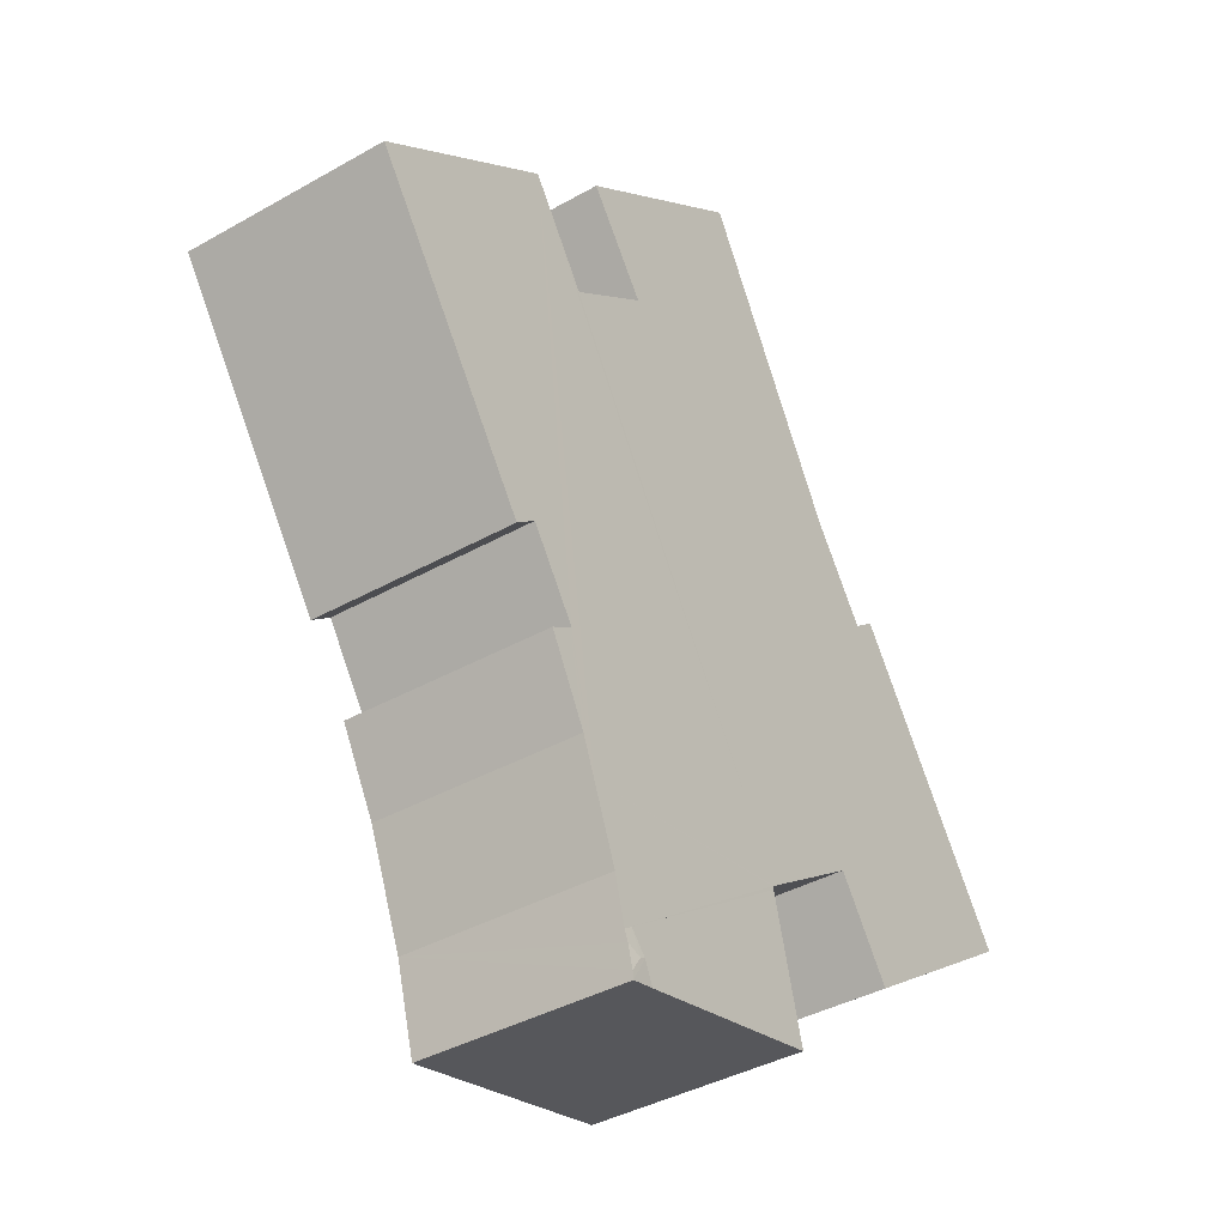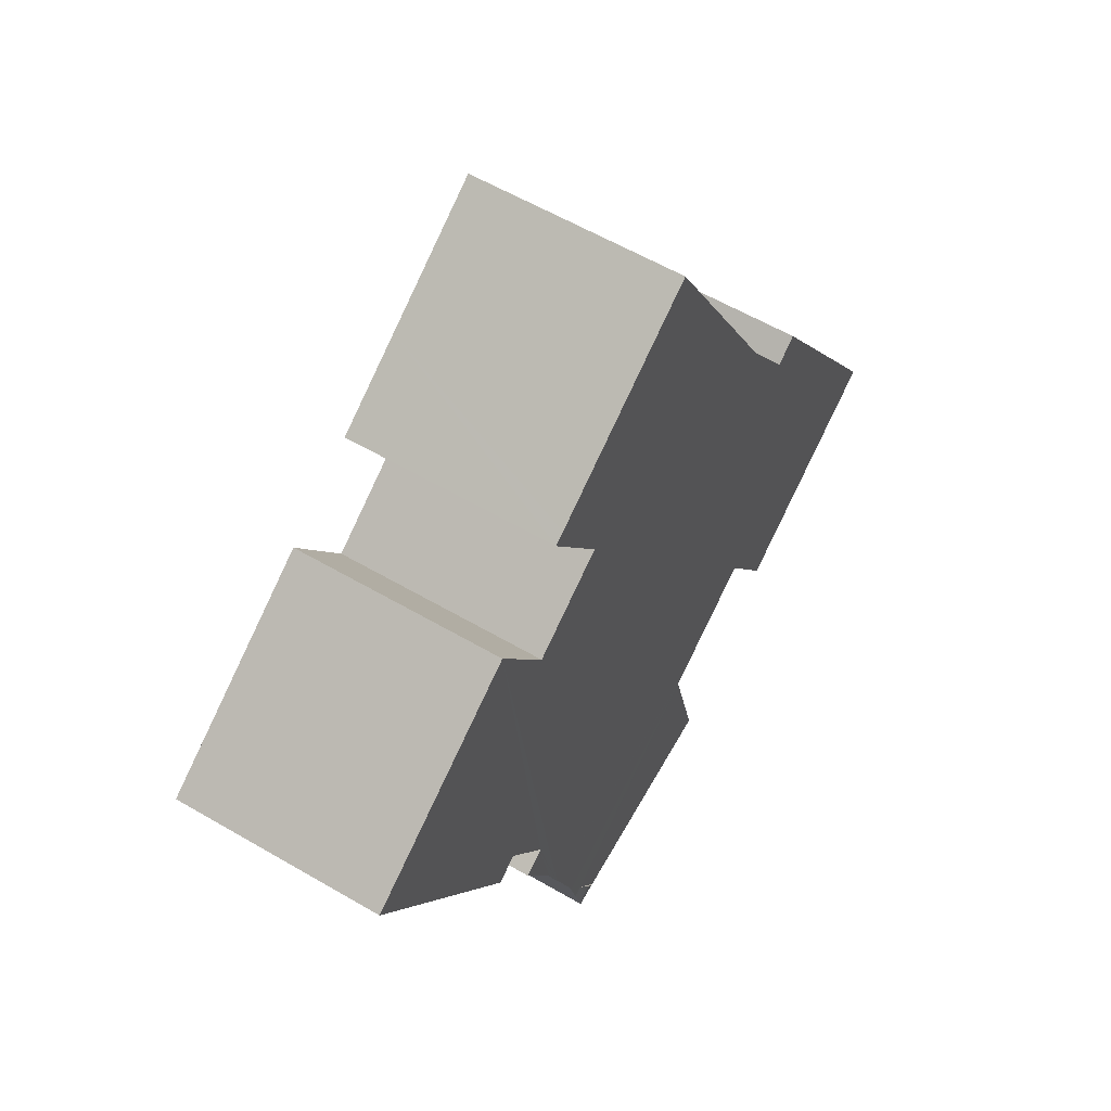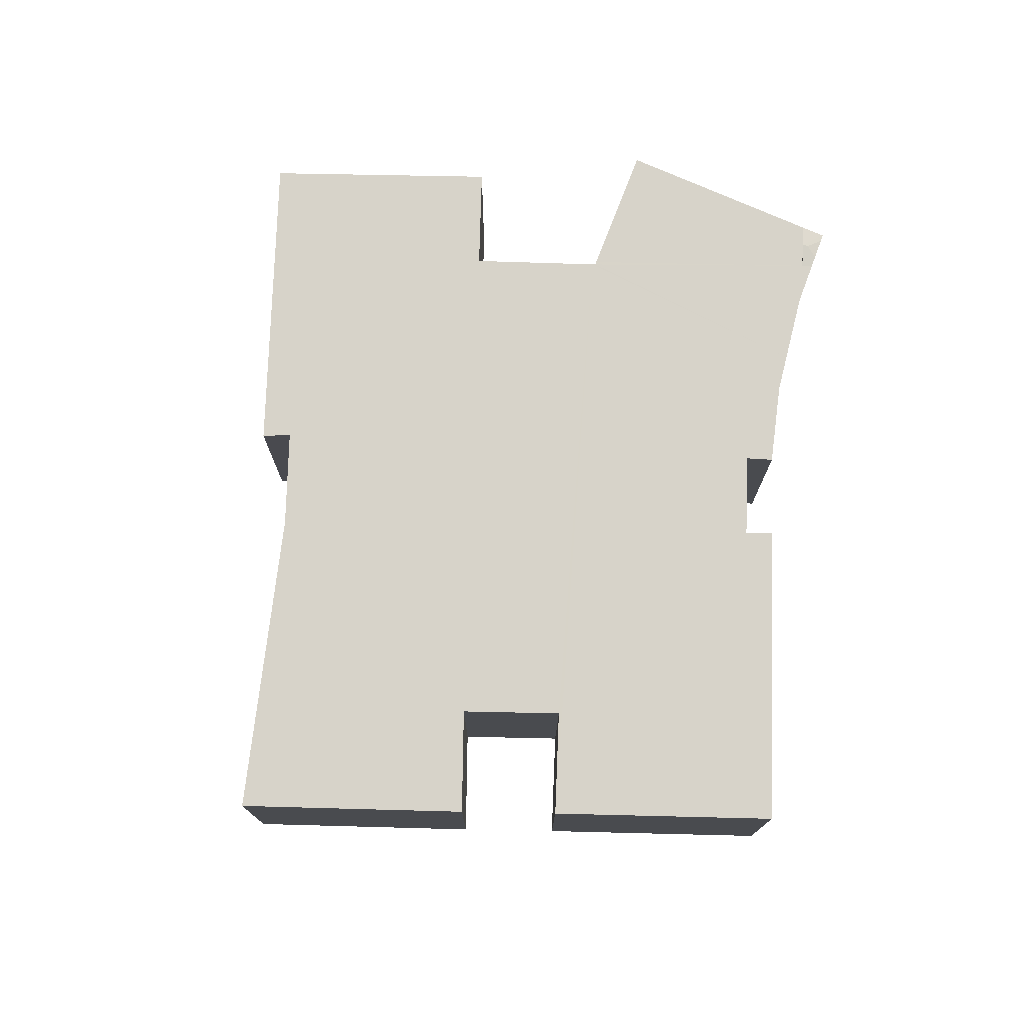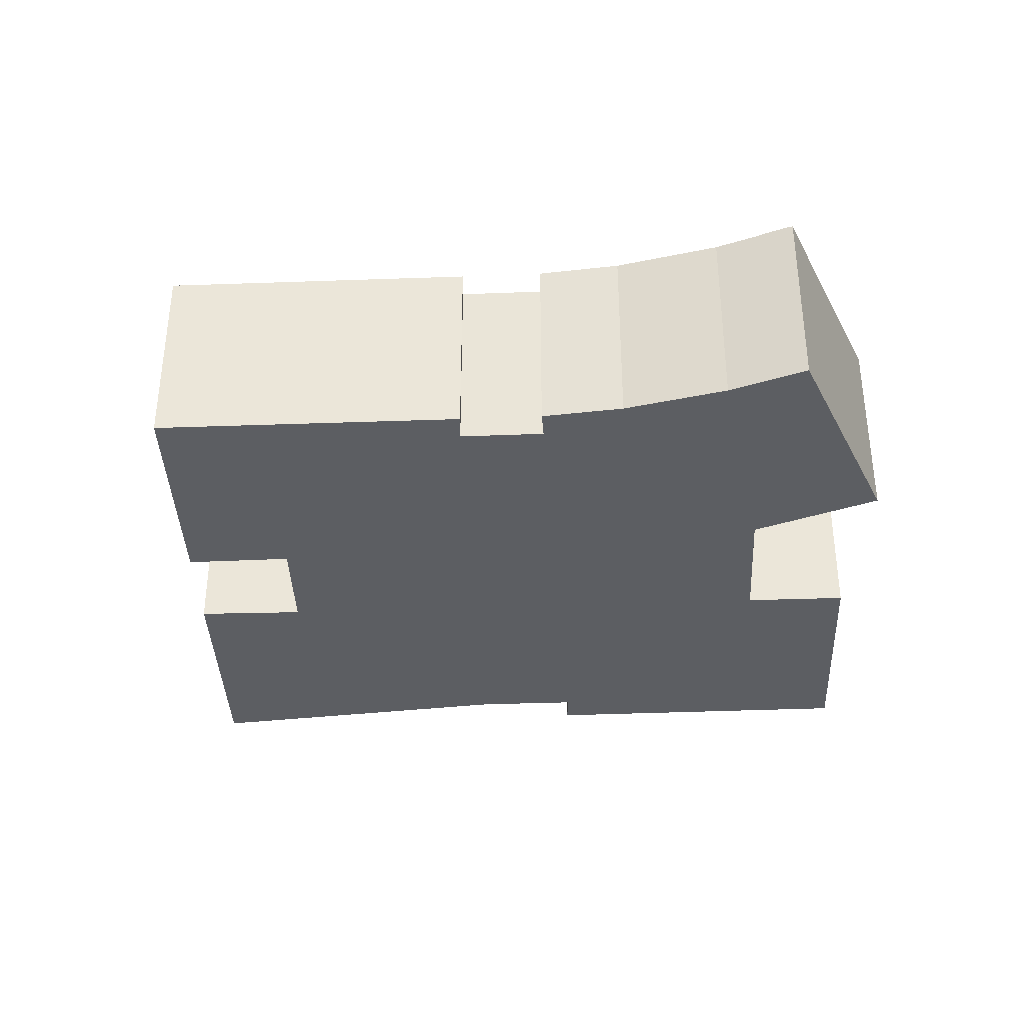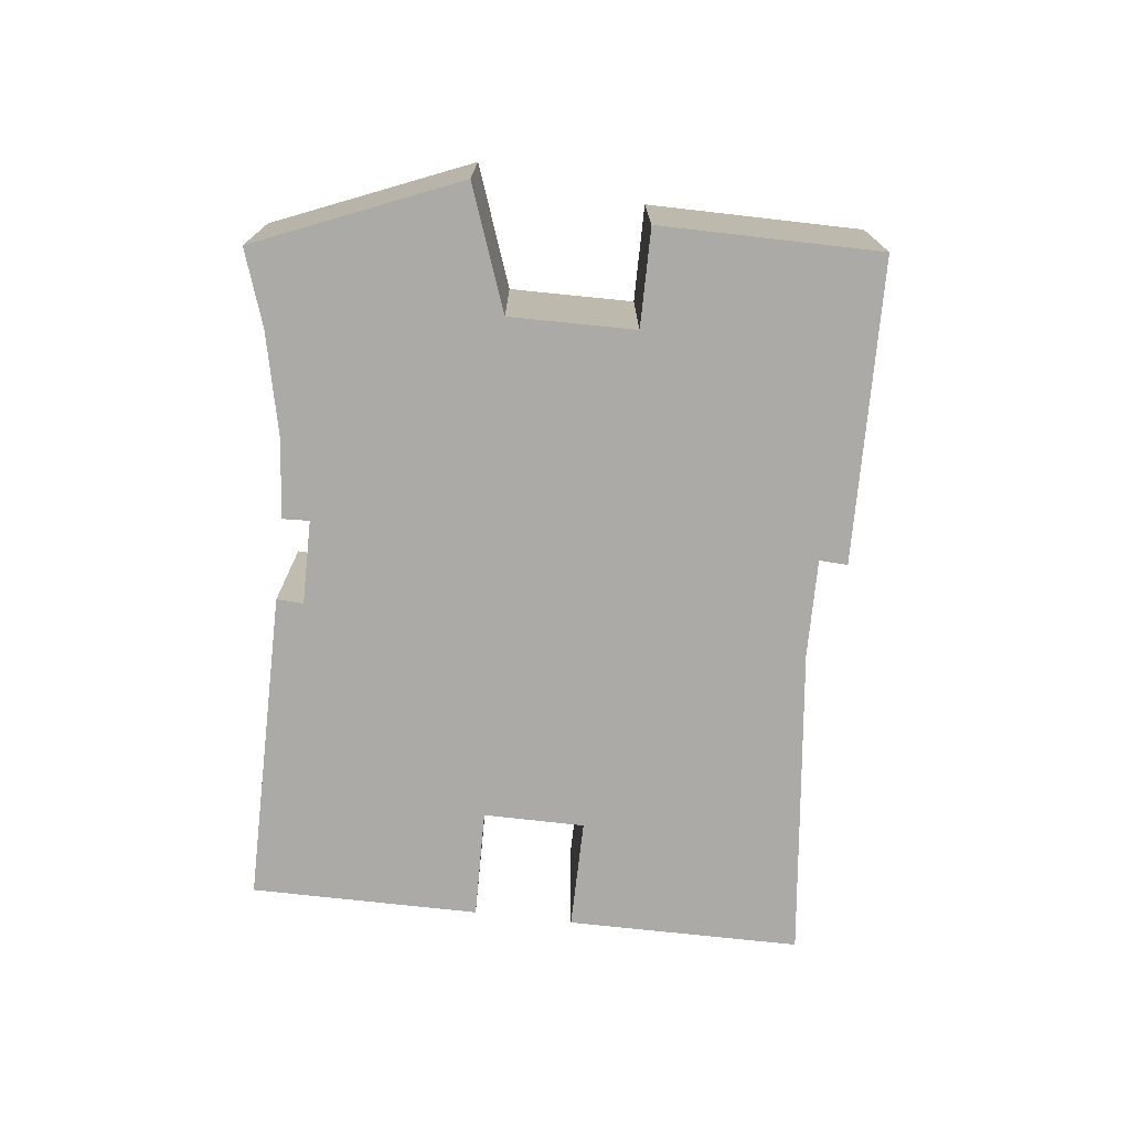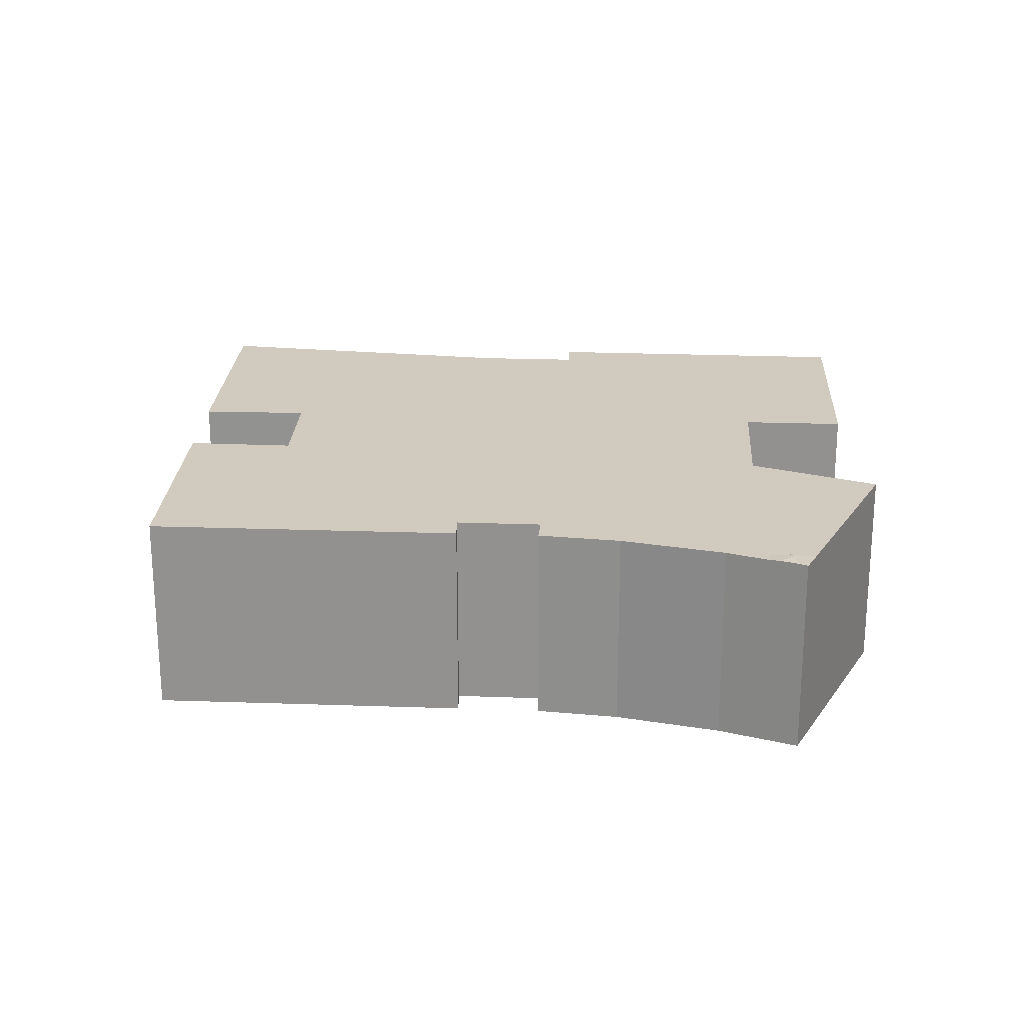
<metadata>
{"format":"obj","ext":"obj","renderer":"f3d","projection":"perspective","resolution":1024,"background":"white","views":[{"elev":-38.4,"azim":125.8,"up":"+Z"},{"elev":58.0,"azim":121.3,"up":"+Z"},{"elev":76.2,"azim":35.6,"up":"+Y"},{"elev":-37.8,"azim":126.6,"up":"+Y"},{"elev":-75.7,"azim":-152.0,"up":"+Y"},{"elev":23.4,"azim":127.3,"up":"+Y"}]}
</metadata>
<code>
v  19.88 7.505 -10.22
v  20.32 7.443 -11.08
v  19.44 7.433 -10.89
v  20.39 7.466 -10.82
v  20.08 7.503 -10.3
v  22.08 7.433 -5.709
v  13.25 7.433 -4.43
v  13.16 7.432 -4.371
v  22.59 7.432 -4.406
v  23.24 7.432 -1.183
v  24.05 7.432 -1.692
v  23.18 7.432 -1.146
v  30.09 7.432 7.304
v  27.57 7.432 13.68
v  32.25 7.432 10.5
v  25.76 7.432 0.873
v  24.95 7.432 1.492
v  23.3 7.432 -0.98
v  27.14 7.432 13.97
v  25.18 7.432 15.3
v  23.06 7.431 12.07
v  22.99 7.431 11.97
v  22.88 7.431 12.05
v  19.86 7.432 14.12
v  19.27 7.432 19.34
v  14.94 7.432 22.26
v  12.51 7.432 -3.934
v  9.669 7.432 -2.034
v  9.191 7.432 -1.714
v  13.07 7.432 18.84
v  9.167 7.432 -1.749
v  7.066 7.432 -4.861
v  13.06 7.432 18.83
v  9.372 7.432 12.08
v  7.297 7.432 9.002
v  0 7.432 4.551e-16
v  2.082 7.432 3.125
v  6.436 7.432 9.664
v  2.248 7.432 3.375
v  19.92 7.432 14.2
v  21.76 7.432 17.65
v  22.14 7.432 17.39
v  21.14 7.433 -8.098
v  21.05 7.433 -8.416
v  20.7 7.434 -9.684
v  13.22 7.432 -4.541
v  20.37 7.433 -9.458
v  12.2 7.432 -8.515
v  19.88 7.433 -10.22
v  13.99 7.432 -9.747
v  11.99 7.432 -9.326
v  20.59 7.465 -10.07
v  20.32 6.784e-16 -11.08
v  11.99 5.711e-16 -9.326
v  19.44 6.671e-16 -10.89
v  13.99 5.968e-16 -9.747
v  13.22 2.781e-16 -4.541
v  13.25 2.713e-16 -4.43
v  12.2 5.214e-16 -8.515
v  9.669 1.245e-16 -2.034
v  9.191 1.05e-16 -1.714
v  13.16 2.676e-16 -4.371
v  12.51 2.409e-16 -3.934
v  7.066 2.977e-16 -4.861
v  0 0 0
v  25.76 -5.346e-17 0.873
v  24.95 -9.136e-17 1.492
v  9.167 1.071e-16 -1.749
v  22.14 -1.065e-15 17.39
v  19.86 -8.643e-16 14.12
v  19.92 -8.696e-16 14.2
v  32.25 -6.427e-16 10.5
v  30.09 -4.472e-16 7.304
v  23.18 7.017e-17 -1.146
v  23.3 6.001e-17 -0.98
v  24.05 1.036e-16 -1.692
v  22.59 2.698e-16 -4.406
v  6.436 -5.917e-16 9.664
v  2.082 -1.914e-16 3.125
v  2.248 -2.067e-16 3.375
v  7.297 -5.512e-16 9.002
v  9.372 -7.396e-16 12.08
v  13.06 -1.153e-15 18.83
v  13.07 -1.154e-15 18.84
v  14.94 -1.363e-15 22.26
v  22.99 -7.331e-16 11.97
v  25.18 -9.37e-16 15.3
v  23.06 -7.393e-16 12.07
v  19.27 -1.184e-15 19.34
v  21.76 -1.081e-15 17.65
v  22.88 -7.379e-16 12.05
v  27.57 -8.374e-16 13.68
v  27.14 -8.552e-16 13.97
v  23.24 7.244e-17 -1.183
v  21.14 4.959e-16 -8.098
v  22.08 3.496e-16 -5.709
v  21.05 5.153e-16 -8.416
v  20.7 5.93e-16 -9.684
v  20.39 6.623e-16 -10.82
v  20.59 6.165e-16 -10.07
g defaultobject
f 1 2 3
f 2 1 4
f 4 1 5
f 6 7 8
f 9 10 11
f 10 9 6
f 10 6 12
f 13 14 15
f 14 13 16
f 14 16 17
f 14 17 18
f 14 18 19
f 19 18 20
f 20 18 12
f 20 12 6
f 20 6 8
f 20 8 21
f 21 8 22
f 22 8 23
f 23 8 24
f 24 8 25
f 25 8 26
f 26 8 27
f 26 27 28
f 26 28 29
f 26 29 30
f 30 29 31
f 30 31 32
f 30 32 33
f 33 32 34
f 34 32 35
f 35 32 36
f 35 36 37
f 35 37 38
f 38 37 39
f 40 41 42
f 41 40 25
f 25 40 24
f 43 7 6
f 7 43 44
f 7 44 45
f 7 45 46
f 46 45 47
f 47 48 46
f 48 47 49
f 48 49 3
f 48 3 50
f 48 50 51
f 52 47 45
f 47 52 5
f 47 5 1
f 5 52 4
f 49 1 3
f 1 49 47
f 53 3 2
f 3 53 50
f 50 53 51
f 51 53 54
f 54 53 55
f 54 55 56
f 54 48 51
f 48 54 46
f 46 54 7
f 7 54 57
f 7 57 58
f 57 54 59
f 58 8 7
f 8 58 27
f 27 58 28
f 28 58 29
f 29 58 60
f 29 60 61
f 60 58 62
f 60 62 63
f 64 36 32
f 36 64 65
f 66 17 16
f 17 66 67
f 61 31 29
f 31 61 32
f 32 61 64
f 64 61 68
f 69 40 42
f 40 69 24
f 24 69 70
f 70 69 71
f 72 13 15
f 13 72 16
f 16 72 66
f 66 72 73
f 67 18 17
f 18 67 12
f 12 67 74
f 74 67 75
f 76 9 11
f 9 76 77
f 65 37 36
f 37 65 39
f 39 65 38
f 38 65 78
f 78 65 79
f 78 79 80
f 81 34 35
f 34 81 82
f 82 33 34
f 33 82 83
f 33 83 30
f 30 83 26
f 26 83 84
f 26 84 85
f 86 21 22
f 21 86 20
f 20 86 87
f 87 86 88
f 78 35 38
f 35 78 81
f 85 25 26
f 25 85 41
f 41 85 89
f 41 89 42
f 42 89 69
f 69 89 90
f 70 23 24
f 23 70 22
f 22 70 86
f 86 70 91
f 87 19 20
f 19 87 14
f 14 87 15
f 15 87 92
f 15 92 72
f 92 87 93
f 74 10 12
f 10 74 11
f 11 74 76
f 76 74 94
f 77 6 9
f 6 77 43
f 43 77 95
f 95 77 96
f 95 44 43
f 44 95 45
f 45 95 52
f 52 95 4
f 4 95 2
f 2 95 97
f 2 97 98
f 2 98 53
f 53 98 99
f 99 98 100
f 99 55 53
f 55 99 100
f 55 100 56
f 56 100 98
f 56 98 97
f 56 97 95
f 56 95 54
f 54 95 96
f 54 96 59
f 59 96 57
f 57 96 77
f 57 77 76
f 57 76 58
f 58 76 62
f 62 76 63
f 63 76 60
f 60 76 94
f 60 94 74
f 60 74 75
f 60 75 67
f 60 67 61
f 92 86 72
f 86 92 88
f 88 92 87
f 87 92 93
f 91 81 86
f 81 91 82
f 82 91 70
f 82 70 83
f 83 70 71
f 83 71 69
f 83 69 90
f 83 90 89
f 83 89 84
f 84 89 85
f 73 67 66
f 67 73 65
f 65 73 79
f 79 73 72
f 79 72 80
f 80 72 81
f 80 81 78
f 81 72 86
f 68 65 64
f 65 68 61
f 65 61 67

</code>
